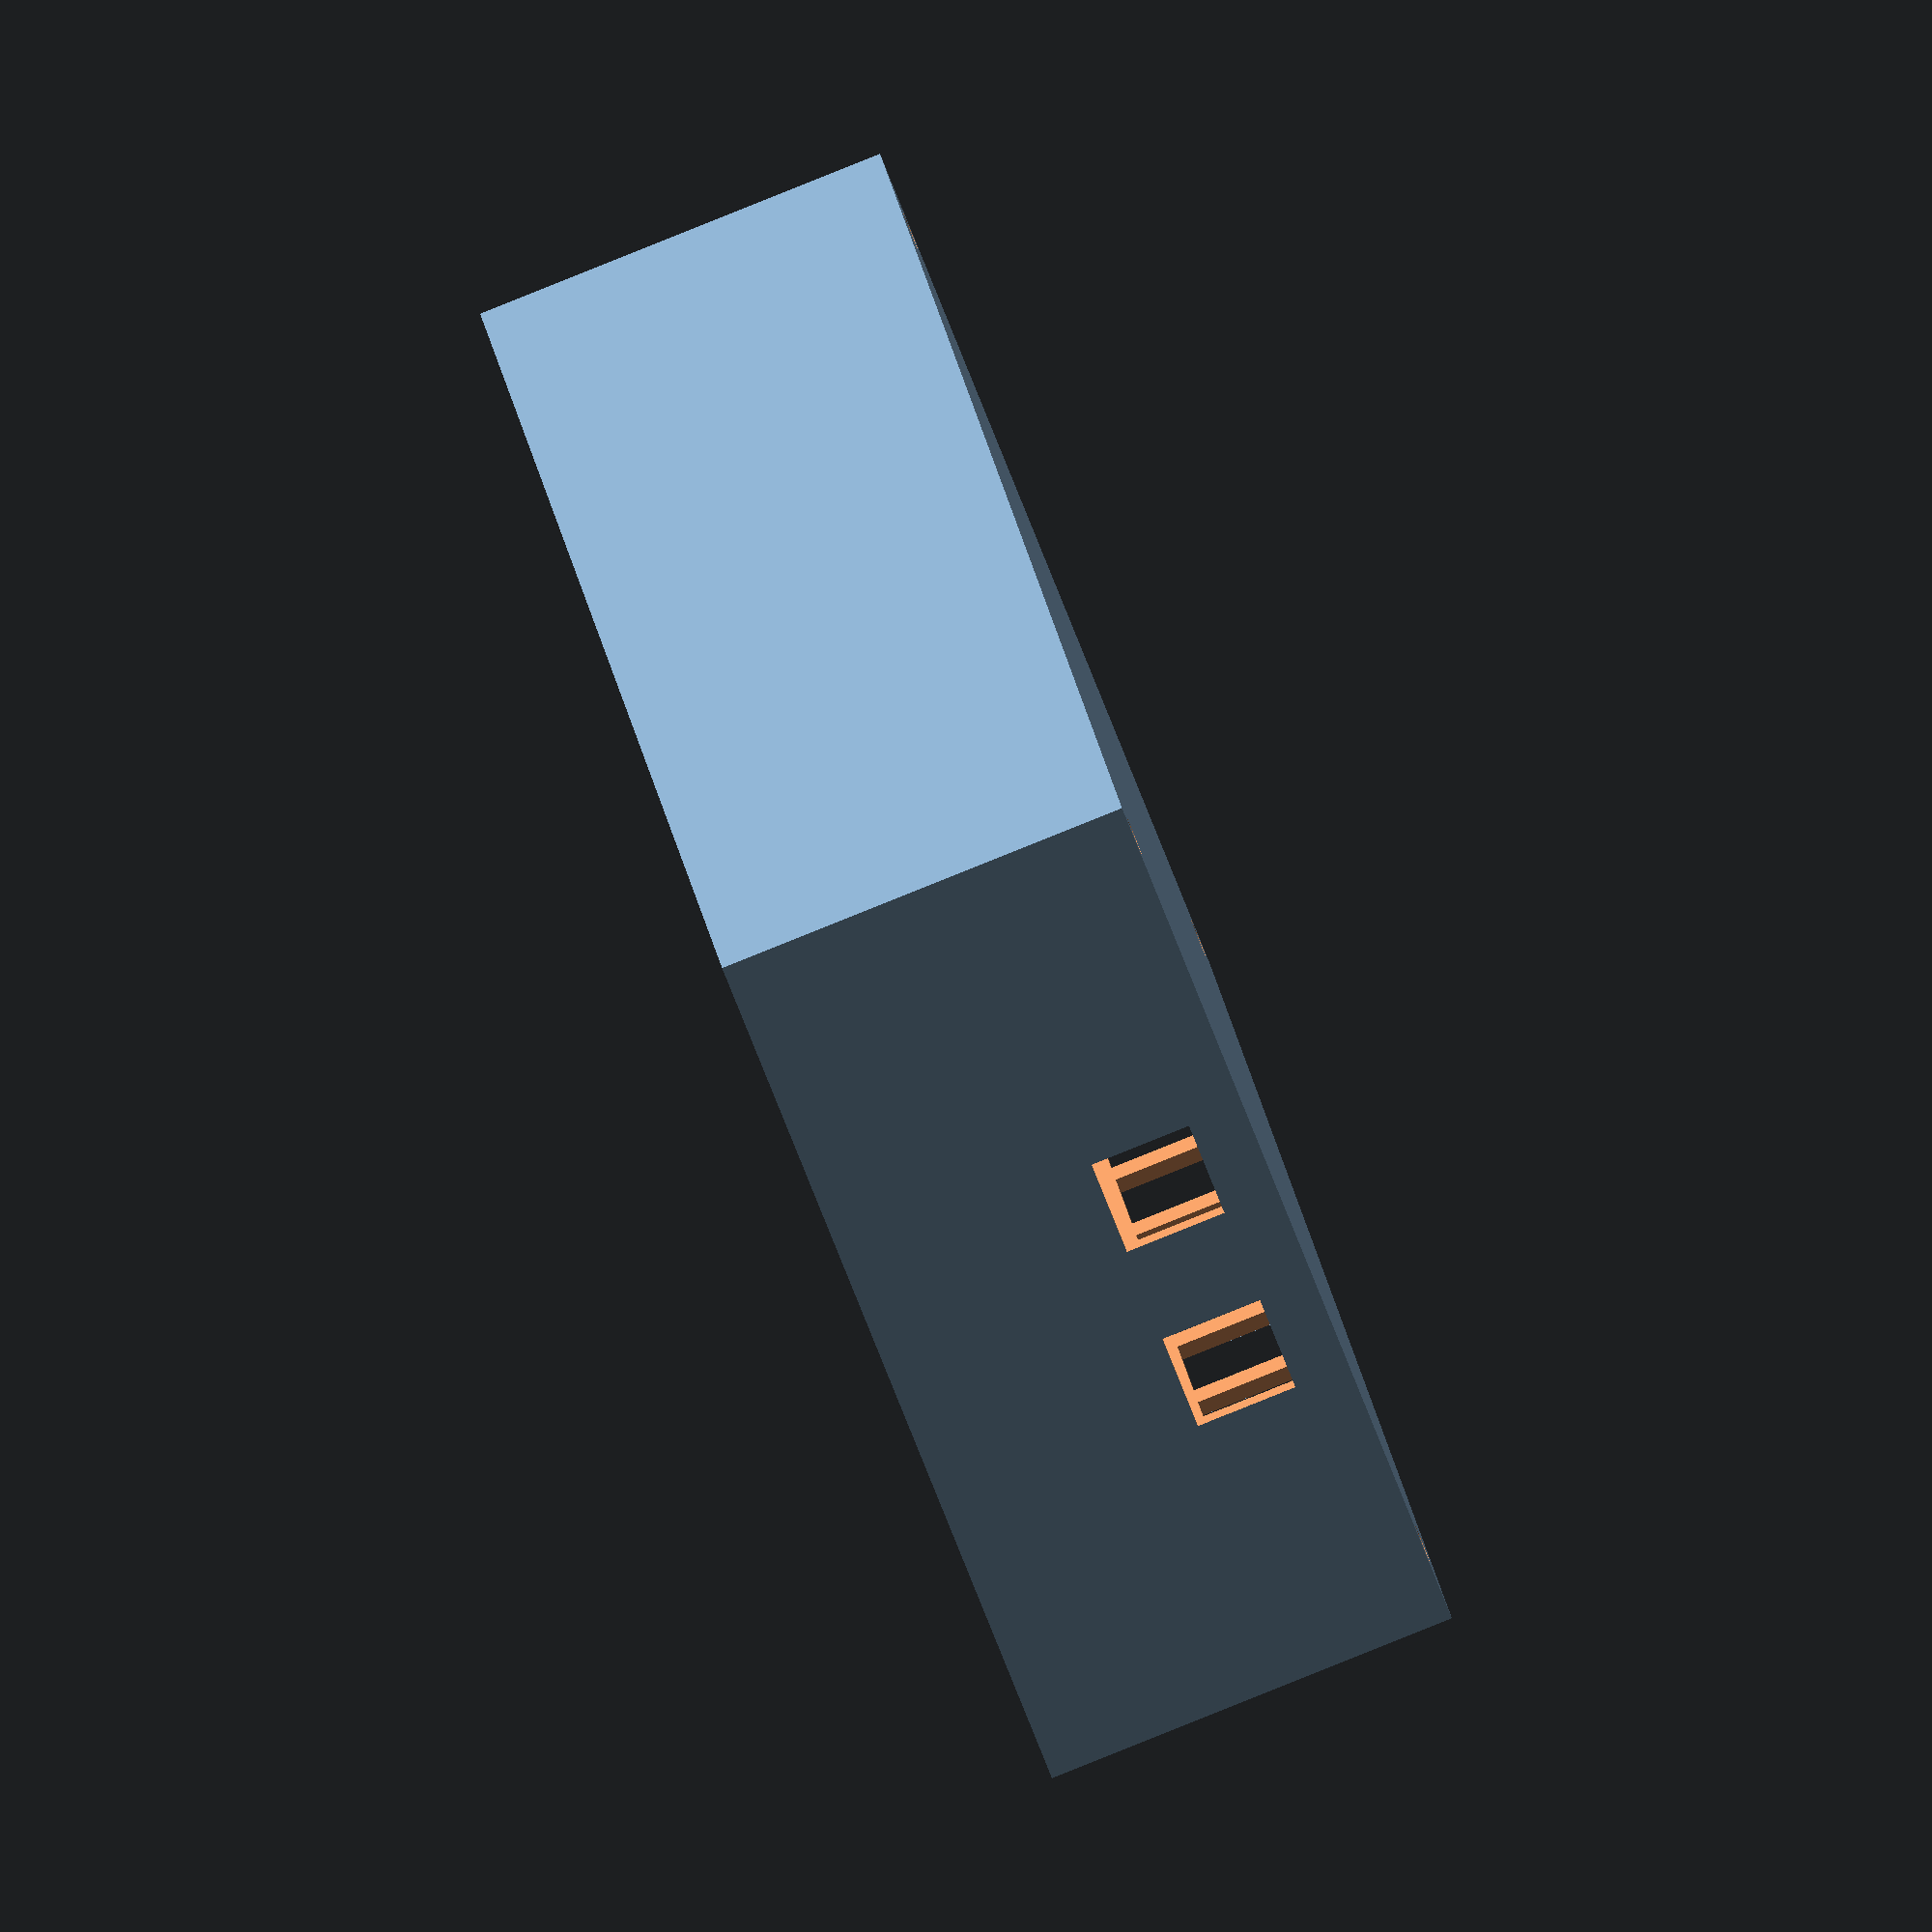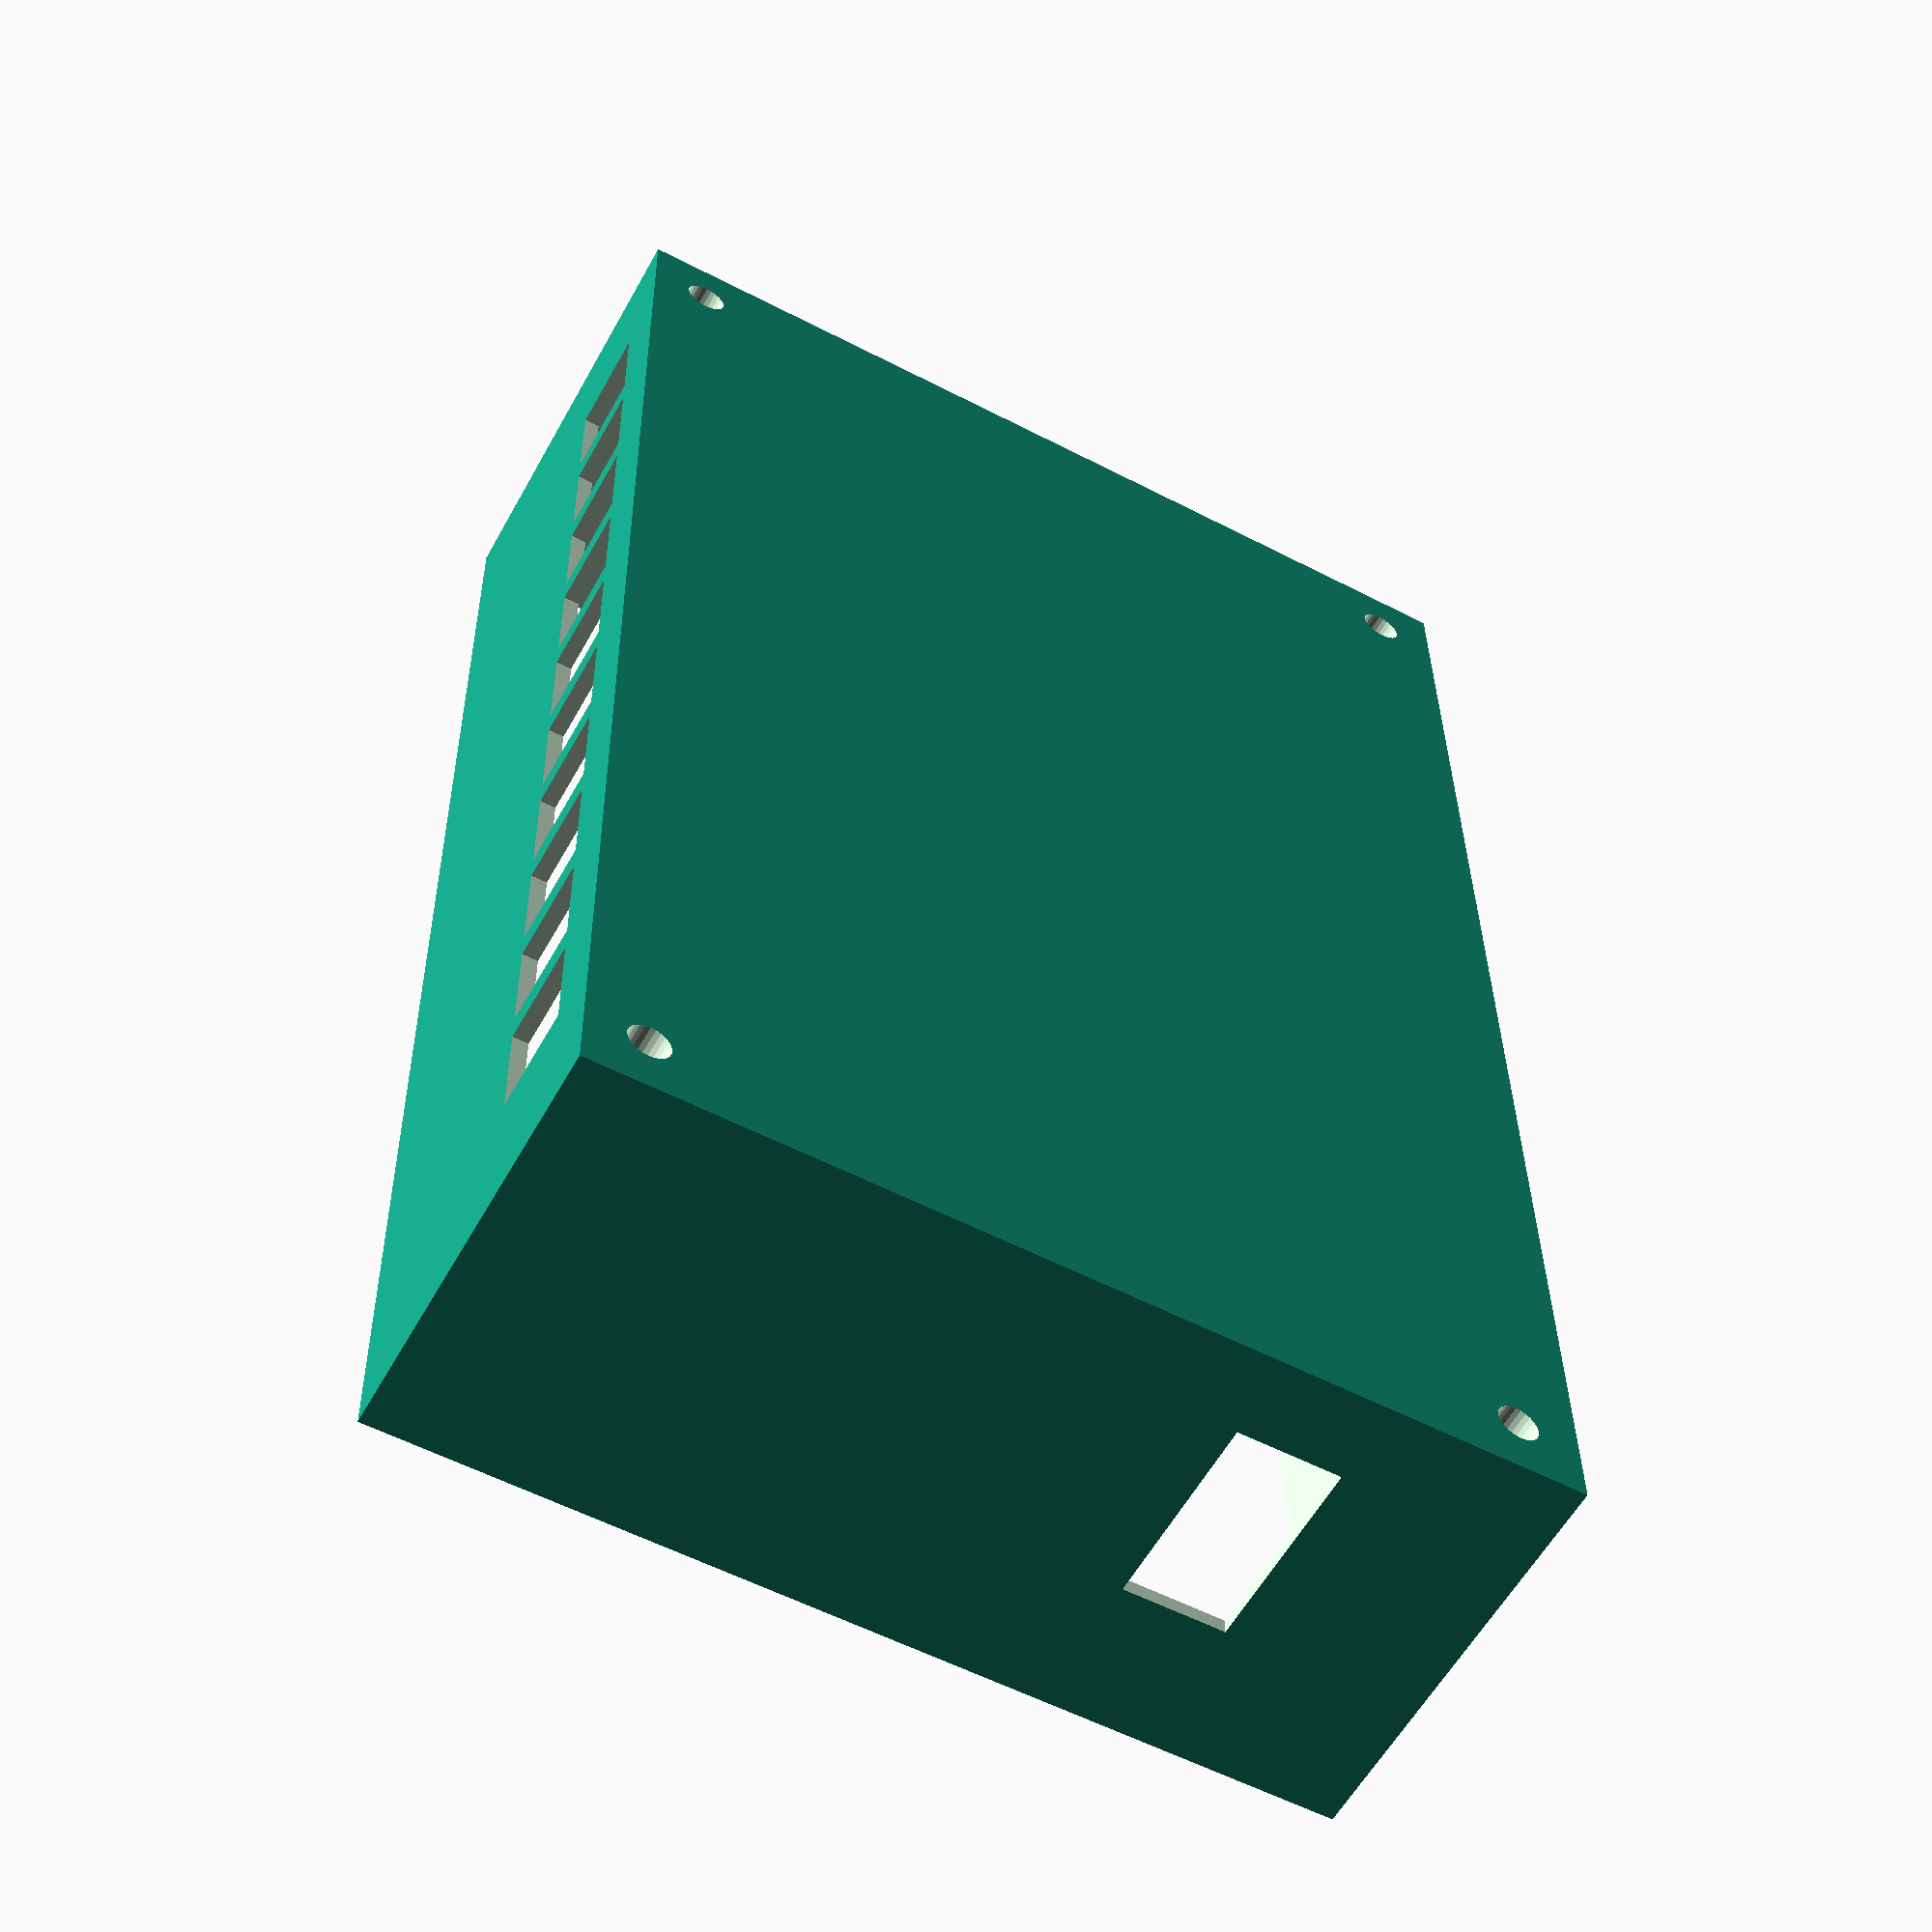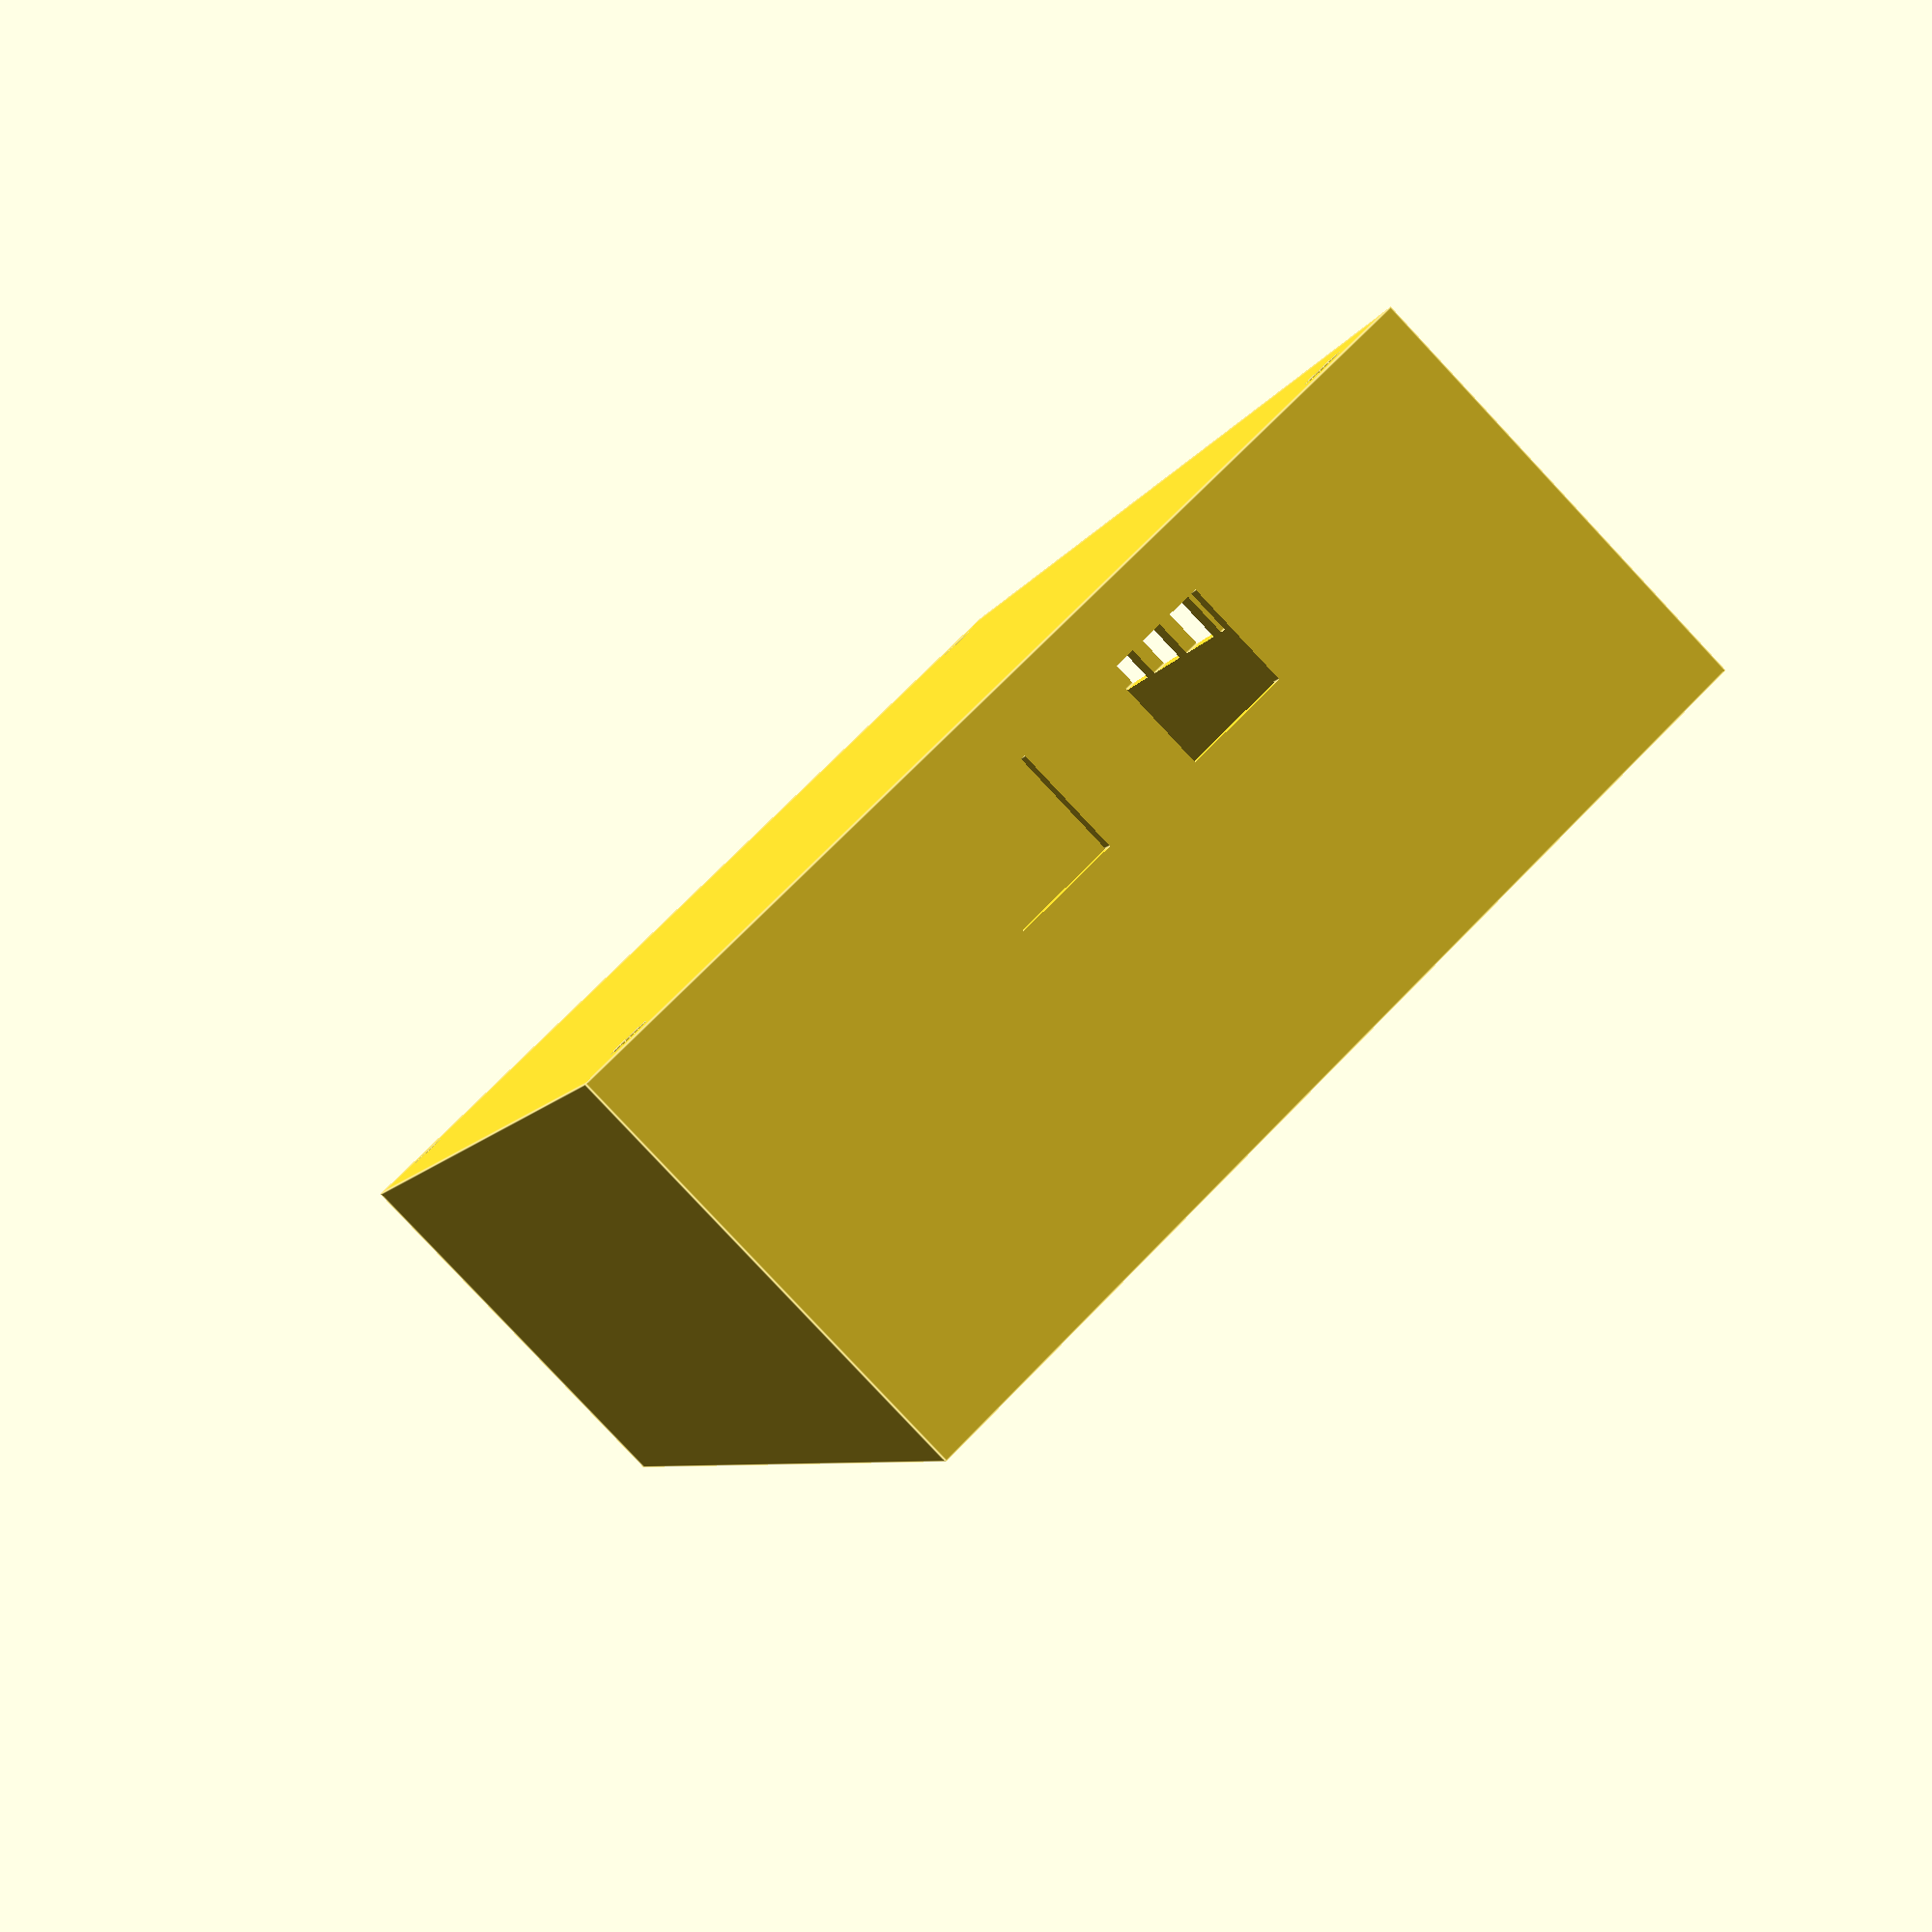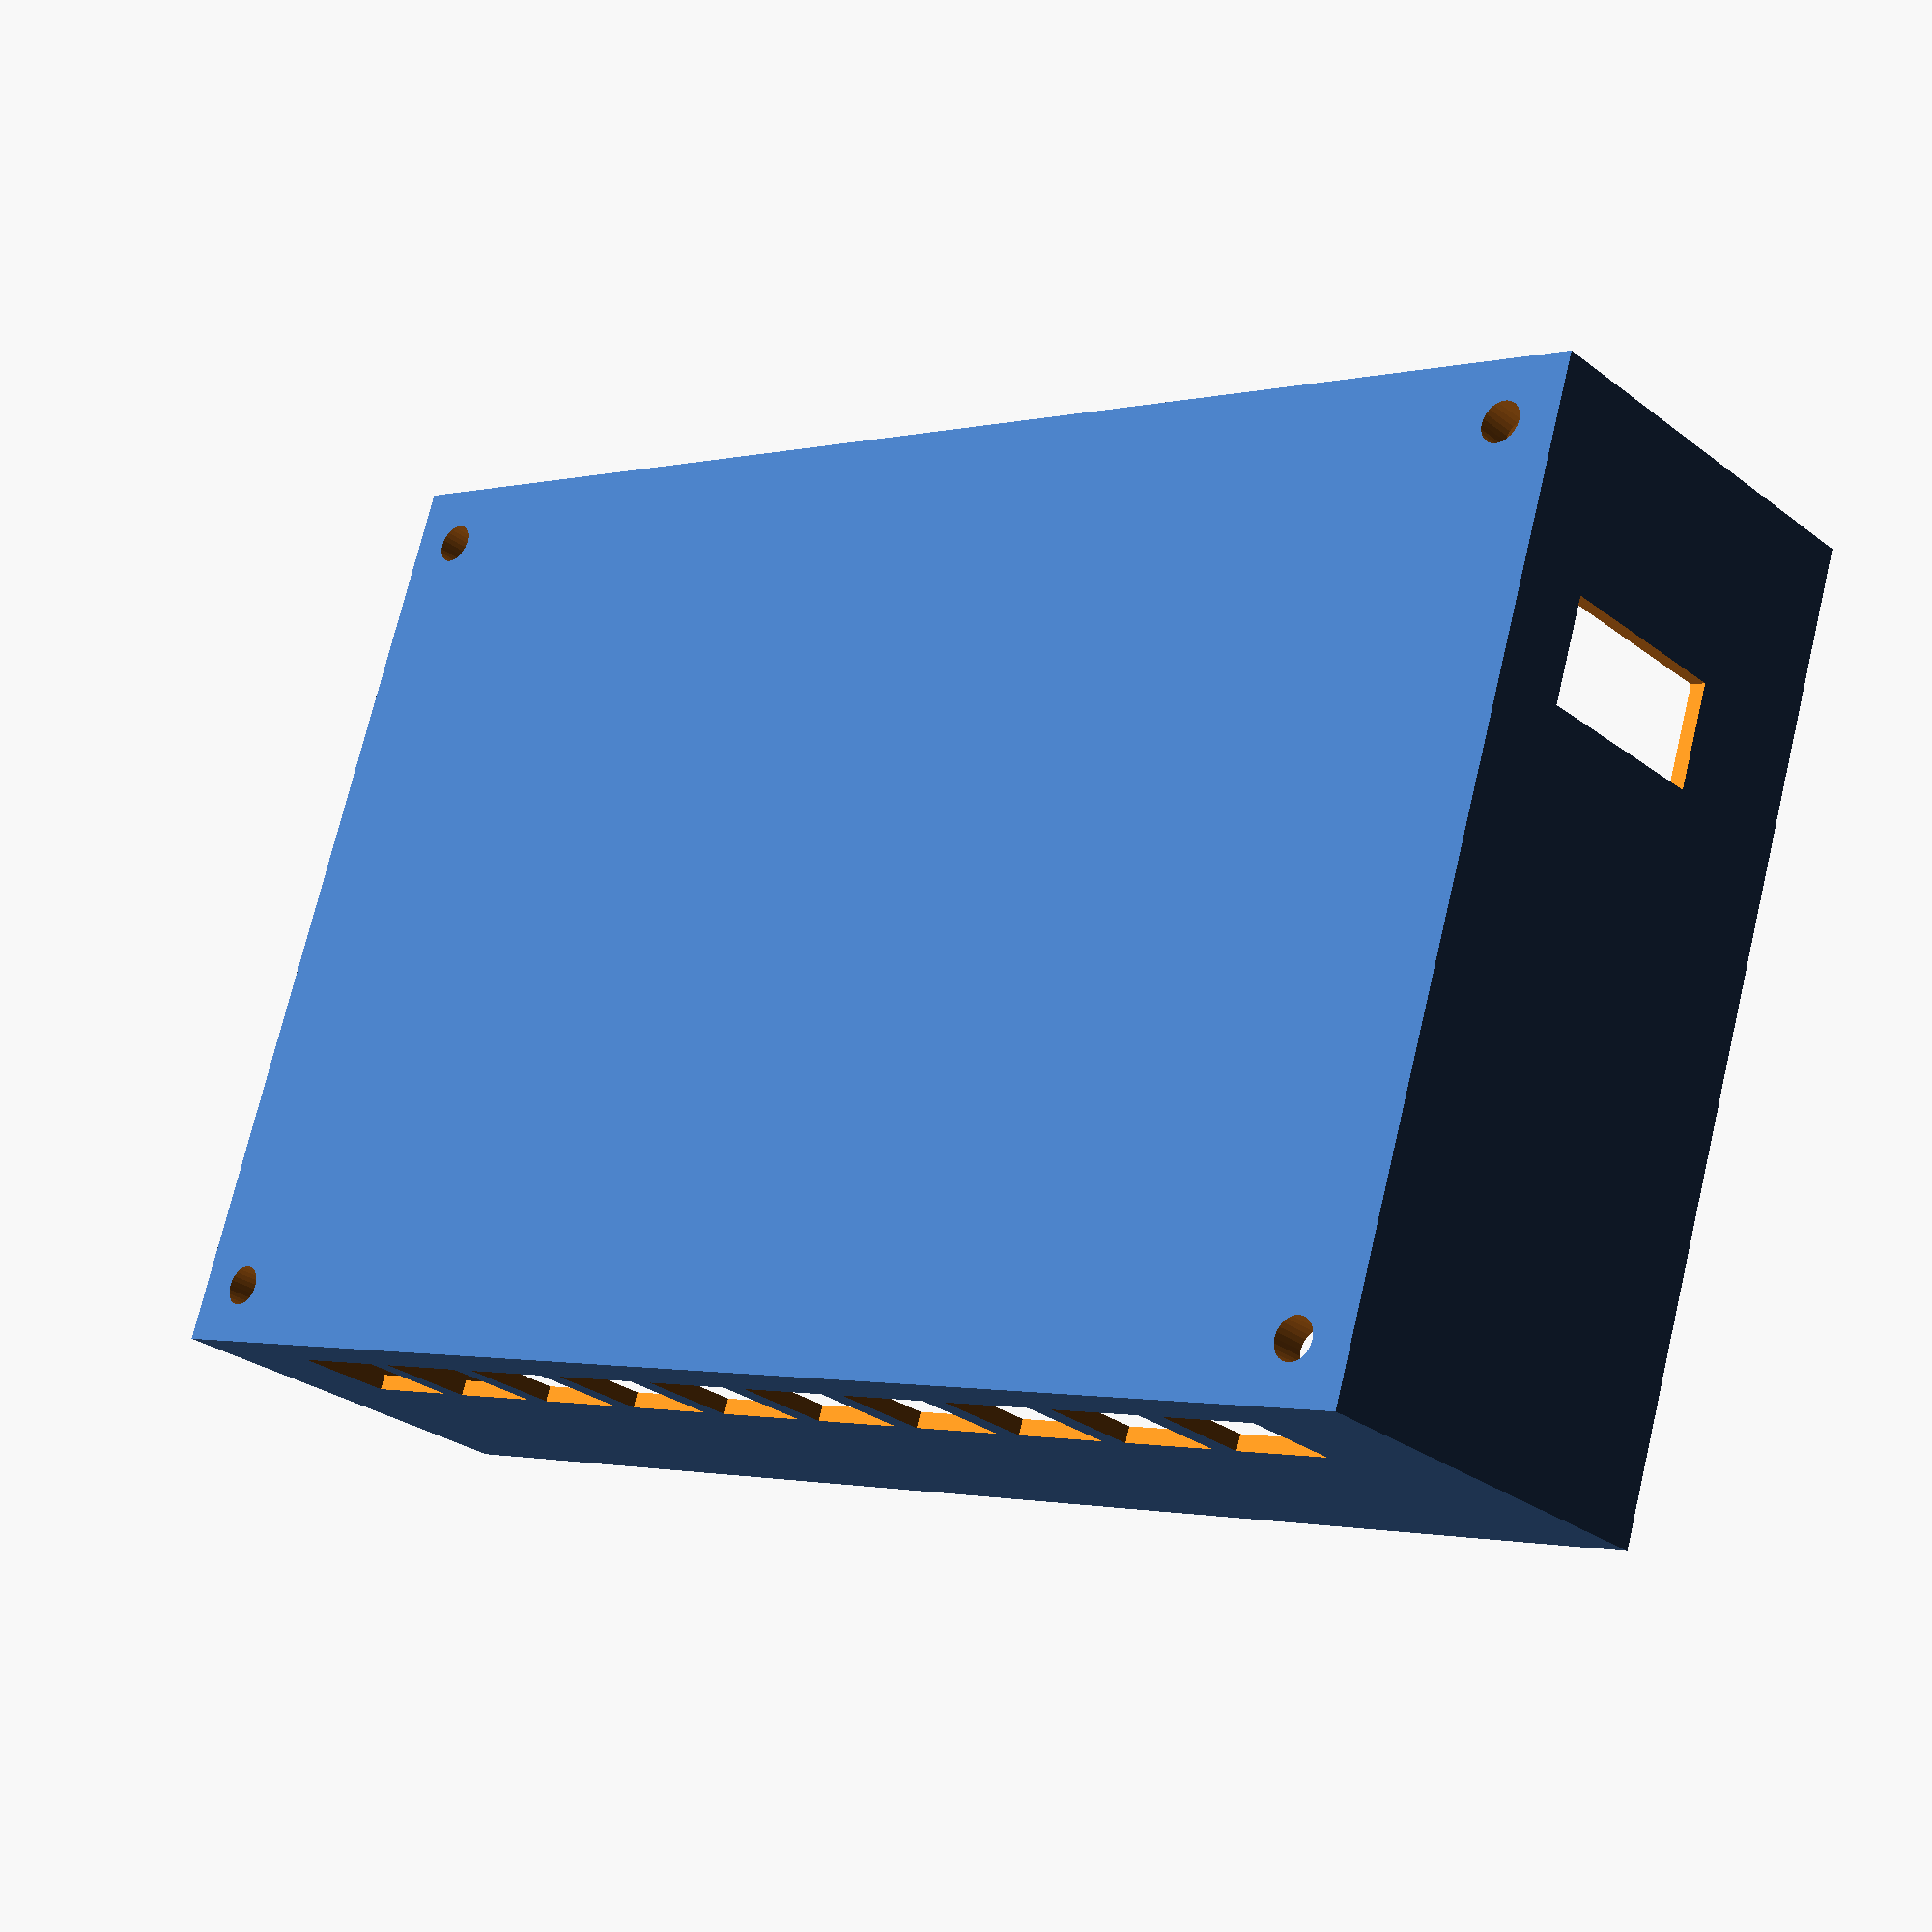
<openscad>
$fs=1/2;
part="Box";//[Front,Box,Buttons]
tolerance=0.5;
pcb_width=145;
pcb_height=89;
pcb_offset=30;
pcb_thickness=2;
solder_thickness=2;
pcb_holes=[[3.8,3.8],[141,3.8],[3.8,85],[141,85]];
walls=1.5;
buttons_pos=[[40,83],[70,83],[101,83]];
buttons_outer=10;
buttons_inner=5;
buttons_height=5;
connectors_top=[[15,8],[27.66,8],[40.33,8],[53,8],[65.66,8],[78.33,8],[91,8],[103.66,8],[116.33,8],[129,8]];
connectors_left=[[0,32],[0,52]];
connectors_right=[[144,67]];
switches_pos=[[11,77]];
switches_diameter=7;
screen_pos=[70,47];
screen_mount=[92,55];
mount_holes=4;
screen_rect=[92,40];

module front() {
difference() {
translate([-tolerance-walls,-tolerance-walls,0.01])cube([pcb_width+2*tolerance+2*walls,pcb_height+2*tolerance+2*walls,walls]);
for(tr=switches_pos) translate(tr) cylinder(d=switches_diameter,h=walls+0.02);
for (i=[[[1,0],[0,1]],[[-1,0],[0,1]],[[1,0],[0,-1]],[[-1,0],[0,-1]]])translate(screen_pos)translate(i*screen_mount/2)cylinder(d=mount_holes,h=walls+0.02);
translate(screen_pos-screen_rect/2)cube([screen_rect[0],screen_rect[1],walls+0.02]);
for(tr=buttons_pos) translate(tr) cylinder(d=buttons_inner,h=pcb_offset-buttons_height-2+walls+0.02);
}
difference(){
translate([0,0,walls])cube([pcb_width,pcb_height,mount_holes/2]);
translate([walls,walls,walls-0.01])cube([pcb_width-2*walls,pcb_height-2*walls,mount_holes/2+0.02]);
}
difference() {
for (i=[[0,0,walls],[0,pcb_height-2*mount_holes,walls],[pcb_width-2*mount_holes,0,walls],[pcb_width-2*mount_holes,pcb_height-2*mount_holes,walls]]) translate(i) difference() {
  cube([2*mount_holes,2*mount_holes,2*mount_holes]);
  translate([-0.01,mount_holes,mount_holes])rotate([0,90,0])cylinder(h=2*mount_holes+0.02,d=mount_holes);}
}
difference() {
translate([0,0,walls])for (tr = buttons_pos) translate(tr) cylinder(d=buttons_outer,h=pcb_offset-buttons_height+pcb_thickness+solder_thickness-2);
translate([0,0,walls-0.01])for(tr=buttons_pos) translate(tr) cylinder(d=buttons_inner,h=pcb_offset-buttons_height+pcb_thickness+solder_thickness+0.02);
}

difference() {
translate([0,0,walls]) for (i=[[[1,0],[0,1]],[[-1,0],[0,1]],[[1,0],[0,-1]],[[-1,0],[0,-1]]])translate(screen_pos)translate(i*screen_mount/2) cylinder(d=mount_holes*2,h=solder_thickness);
translate([0,0,walls-0.01])for (i=[[[1,0],[0,1]],[[-1,0],[0,1]],[[1,0],[0,-1]],[[-1,0],[0,-1]]])translate(screen_pos)translate(i*screen_mount/2) cylinder(d=mount_holes,h=solder_thickness+0.02);
}
}


module box() {
difference(){
translate([-tolerance-walls,-tolerance-walls,0])
cube([pcb_width+2*walls+2*tolerance,pcb_height+2*walls+2*tolerance,pcb_offset+2*pcb_thickness+2*solder_thickness+2*walls]);
difference() {
  translate([-tolerance,-tolerance,-0.01])cube([pcb_width+2*tolerance,pcb_height+2*tolerance,pcb_offset+2*pcb_thickness+2*solder_thickness+walls+0.01]);
  translate([0,0,pcb_offset+2*pcb_thickness+solder_thickness+walls+0.01])for (i=pcb_holes)translate(i)cylinder(d=mount_holes*2,h=solder_thickness);
}
translate([0,0,pcb_offset+2*pcb_thickness+solder_thickness+walls-0.01])for (i=pcb_holes)translate(i)cylinder(d=mount_holes,h=walls+solder_thickness+0.02);
for (i=connectors_top)translate(i)translate([0,-5,pcb_offset+pcb_thickness+solder_thickness+walls-5])cube([10,18,10],center=true);
for (i=connectors_left)translate(i)translate([0,0,pcb_offset+pcb_thickness+solder_thickness+walls-5])cube([20,10,10],center=true);
for (i=connectors_right)translate(i)translate([0,0,pcb_offset+pcb_thickness+solder_thickness+walls-5-7])cube([20,10,19],center=true);
}
}

module buttons() {
cylinder(d=buttons_outer,h=2);
translate([0,0,2])cylinder(d=buttons_inner-2*tolerance,h=pcb_offset-buttons_height+pcb_thickness+solder_thickness+walls+2);
}

if (part=="Front") front(); 
if (part=="Box") rotate([180,0,0])box();
if (part=="Buttons") buttons();
</openscad>
<views>
elev=88.0 azim=294.6 roll=111.8 proj=o view=solid
elev=57.4 azim=90.8 roll=151.3 proj=p view=wireframe
elev=83.6 azim=287.9 roll=223.2 proj=p view=edges
elev=27.6 azim=162.0 roll=220.9 proj=p view=wireframe
</views>
